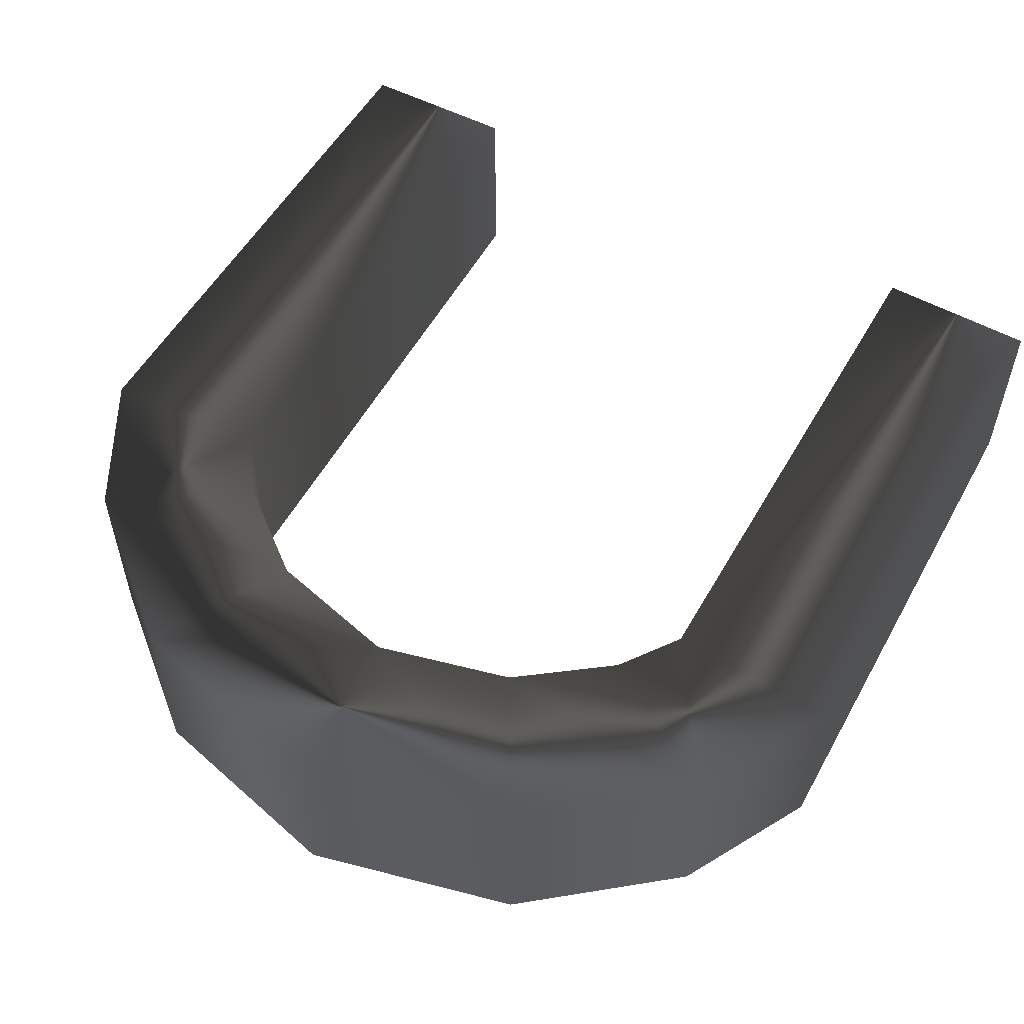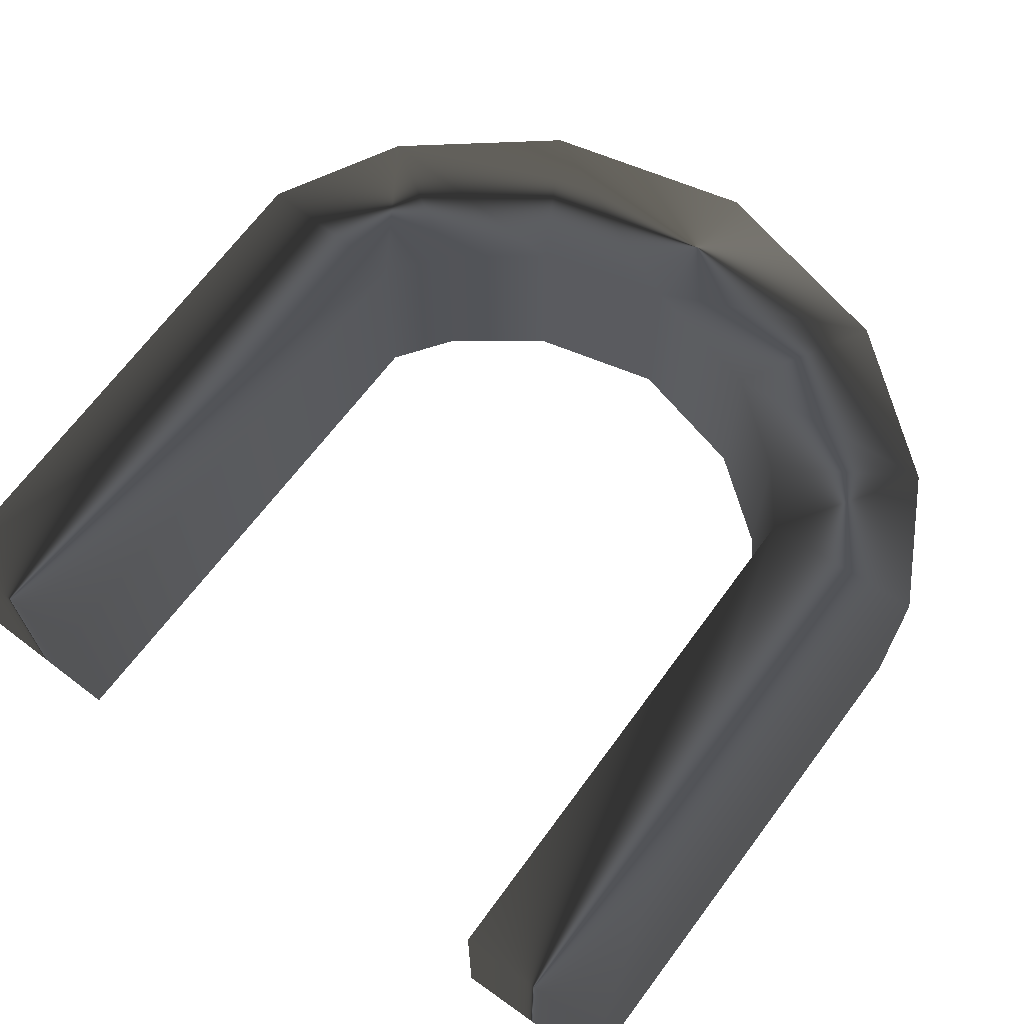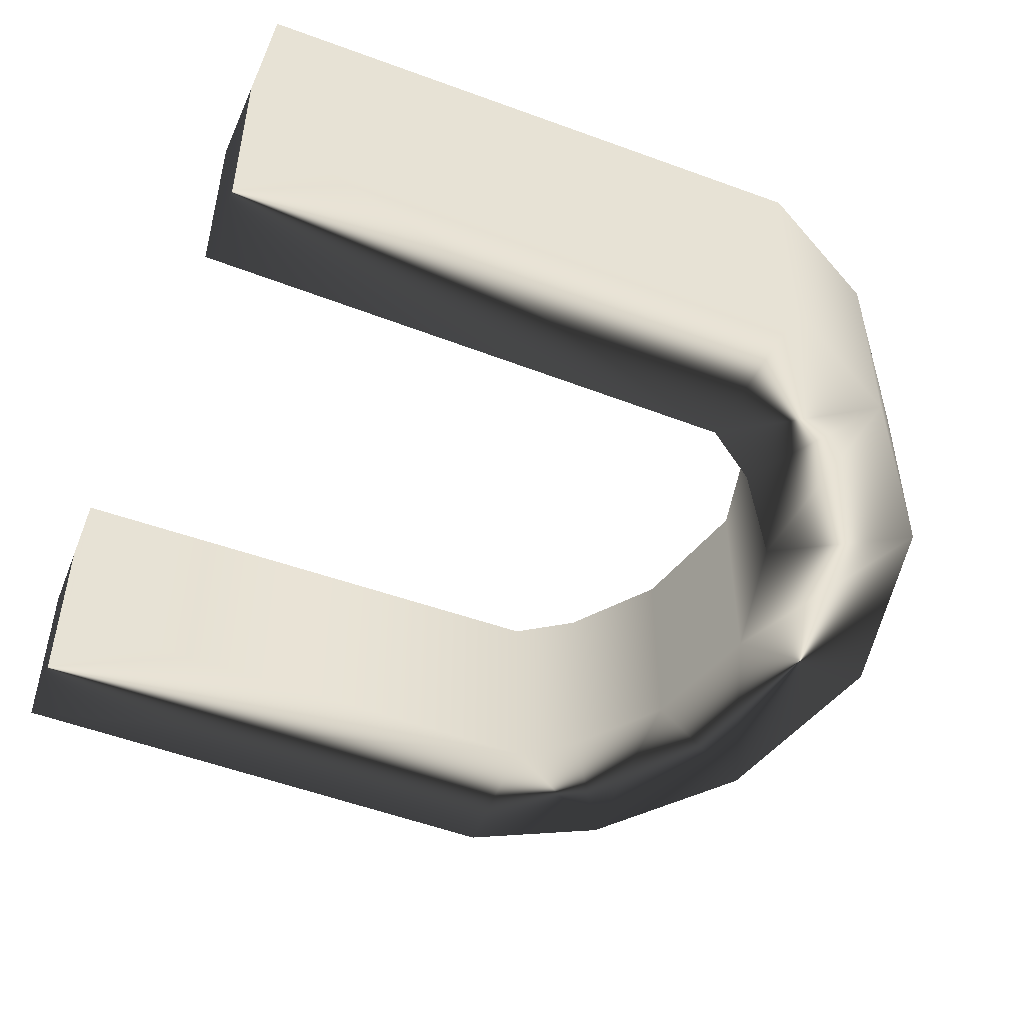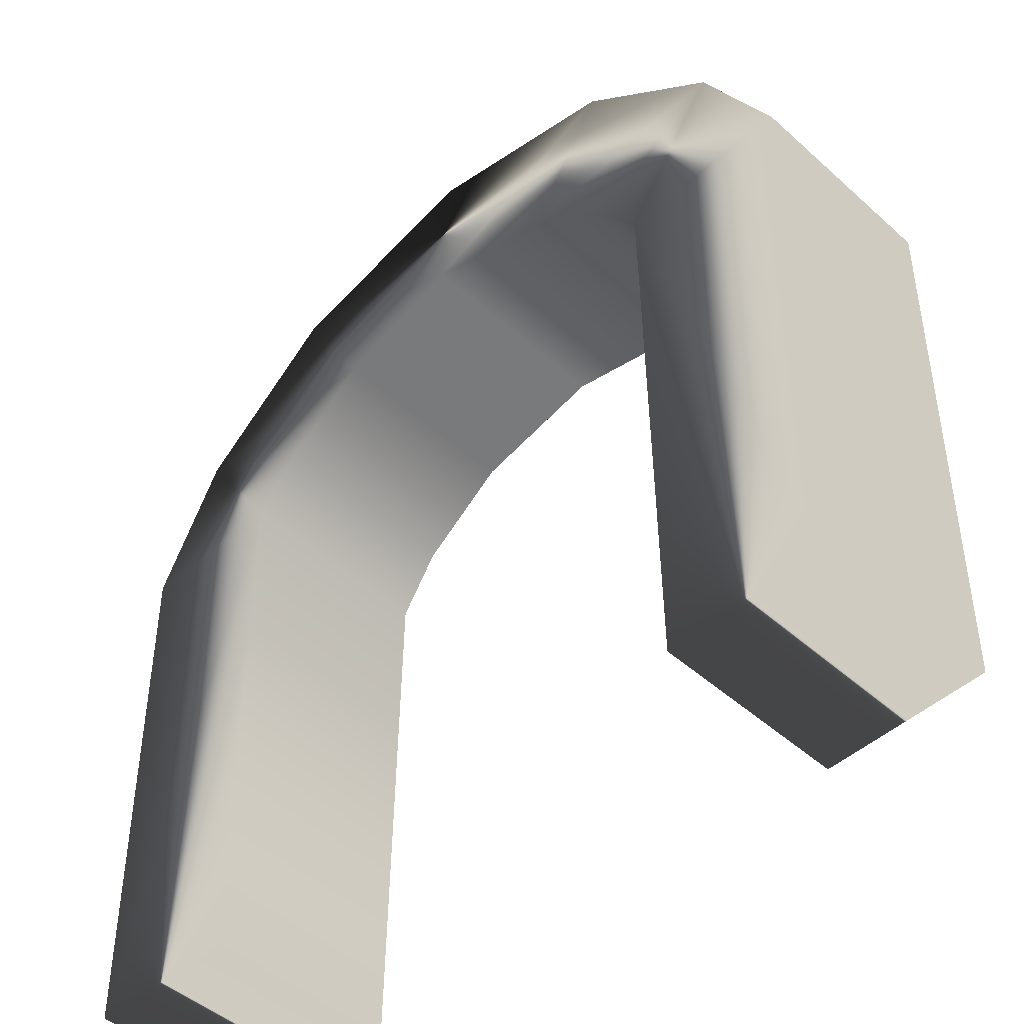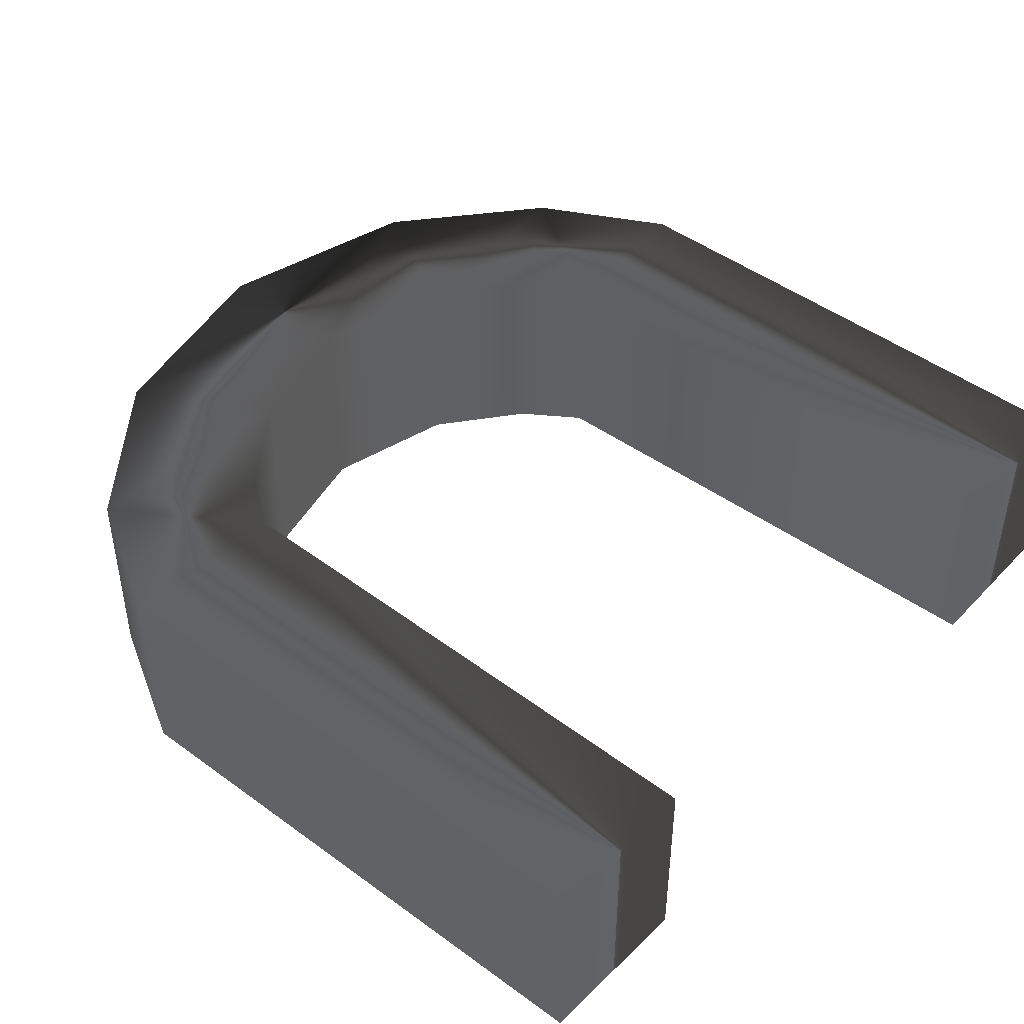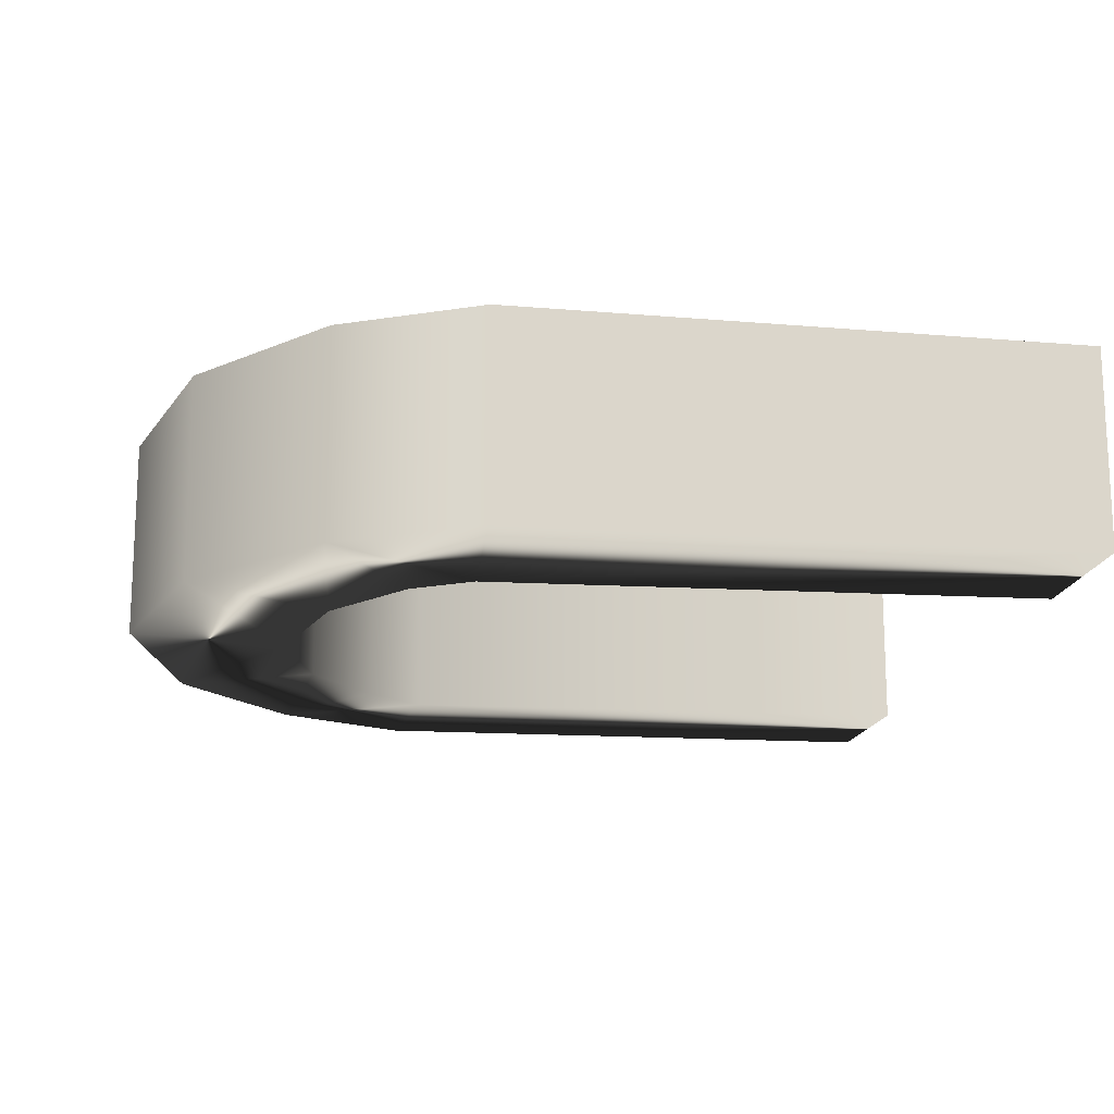
<metadata>
{"format":"obj","ext":"obj","renderer":"f3d","projection":"perspective","resolution":1024,"background":"white","views":[{"elev":55.3,"azim":29.1,"up":"+Y"},{"elev":66.6,"azim":-143.6,"up":"+Y"},{"elev":-49.1,"azim":-112.7,"up":"+Y"},{"elev":-47.1,"azim":-135.4,"up":"+Z"},{"elev":44.3,"azim":131.0,"up":"+Y"},{"elev":-16.1,"azim":80.9,"up":"+Y"}]}
</metadata>
<code>
g
v  1.929 0.4482 2.396
v  1.929 -0.4482 2.396
v  1.907 -0.4368 -0.1094
v  1.907 0.4368 -0.1094
v  1.606 0.4511 2.996
v  1.606 -0.4511 2.996
v  0.9425 0.4509 3.531
v  0.9425 -0.4509 3.531
v  -0.01089 0.4423 3.77
v  -0.01088 -0.4423 3.77
v  0.5911 0.4608 2.914
v  0.5911 -0.4608 2.914
v  -0.01089 -0.4749 3.073
v  -0.01089 0.4749 3.073
v  0.9954 0.4583 2.612
v  0.9954 -0.4583 2.612
v  1.186 0.4662 2.351
v  1.186 -0.4662 2.351
v  1.19 0.4365 -0.1211
v  1.19 -0.4365 -0.1211
v  -1.929 0.4482 2.396
v  -1.907 0.4368 -0.1094
v  -1.907 -0.4368 -0.1094
v  -1.929 -0.4482 2.396
v  -1.606 0.4511 2.996
v  -1.606 -0.4511 2.996
v  -0.9635 0.4509 3.531
v  -0.9635 -0.4509 3.531
v  -0.6121 0.4608 2.914
v  -0.6121 -0.4608 2.914
v  -0.9954 0.4583 2.612
v  -0.9954 -0.4583 2.612
v  -1.186 0.4662 2.351
v  -1.186 -0.4662 2.351
v  -1.19 0.4365 -0.1211
v  -1.19 -0.4366 -0.1211
g (null)
f 1 2 3 4
f 5 6 2 1
f 7 8 6 5
f 9 10 8 7
f 11 12 13 14
f 15 16 12 11
f 17 18 16 15
f 19 20 18 17
f 8 10 13 12
f 6 8 12 16
f 18 20 3 2
f 14 9 7 11
f 11 7 5 15
f 17 15 5 1
f 4 19 17 1
f 21 22 23 24
f 25 21 24 26
f 27 25 26 28
f 9 27 28 10
f 29 14 13 30
f 31 29 30 32
f 33 31 32 34
f 35 33 34 36
f 28 30 13 10
f 26 32 30 28
f 34 24 23 36
f 14 29 27 9
f 29 31 25 27
f 33 21 25 31
f 22 21 33 35
f 20 4 3
f 20 19 4
f 6 16 18
f 2 6 18
f 36 23 22
f 36 22 35
f 26 34 32
f 24 34 26
g

</code>
